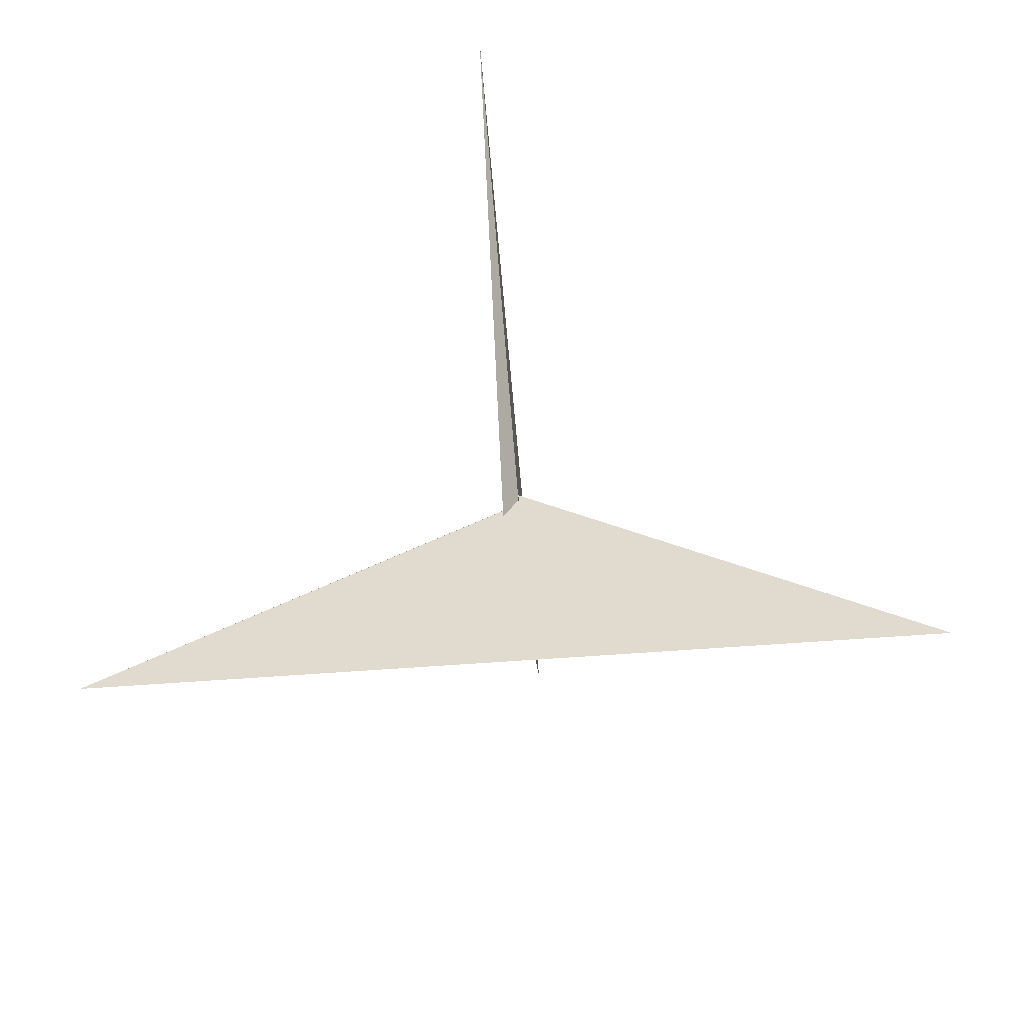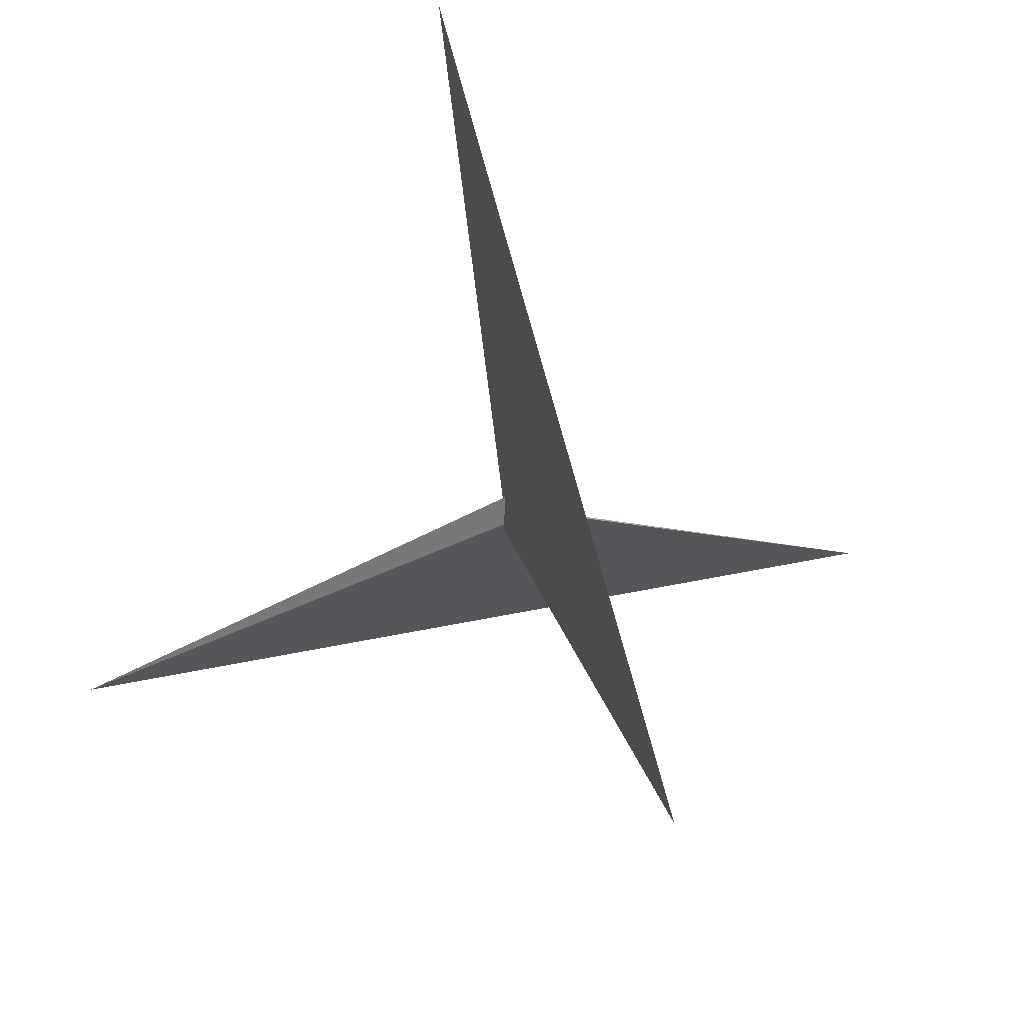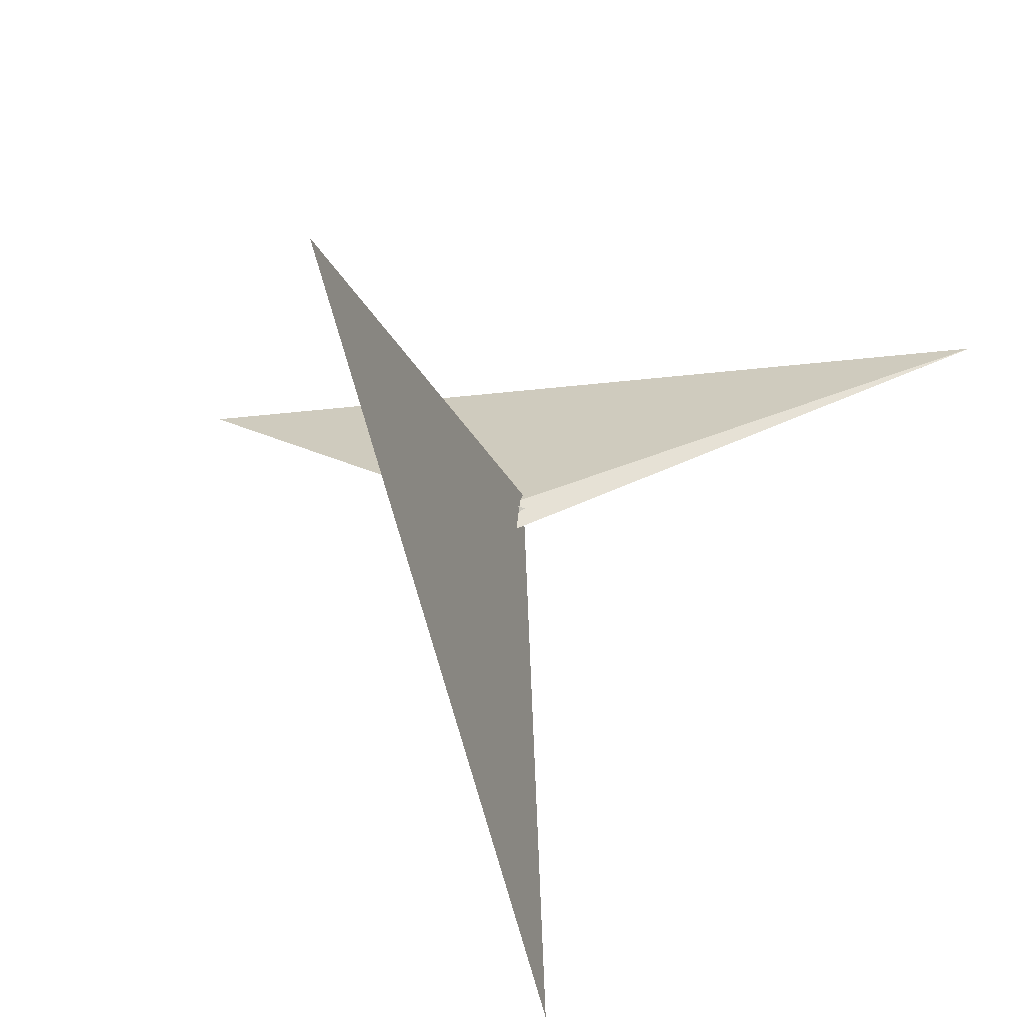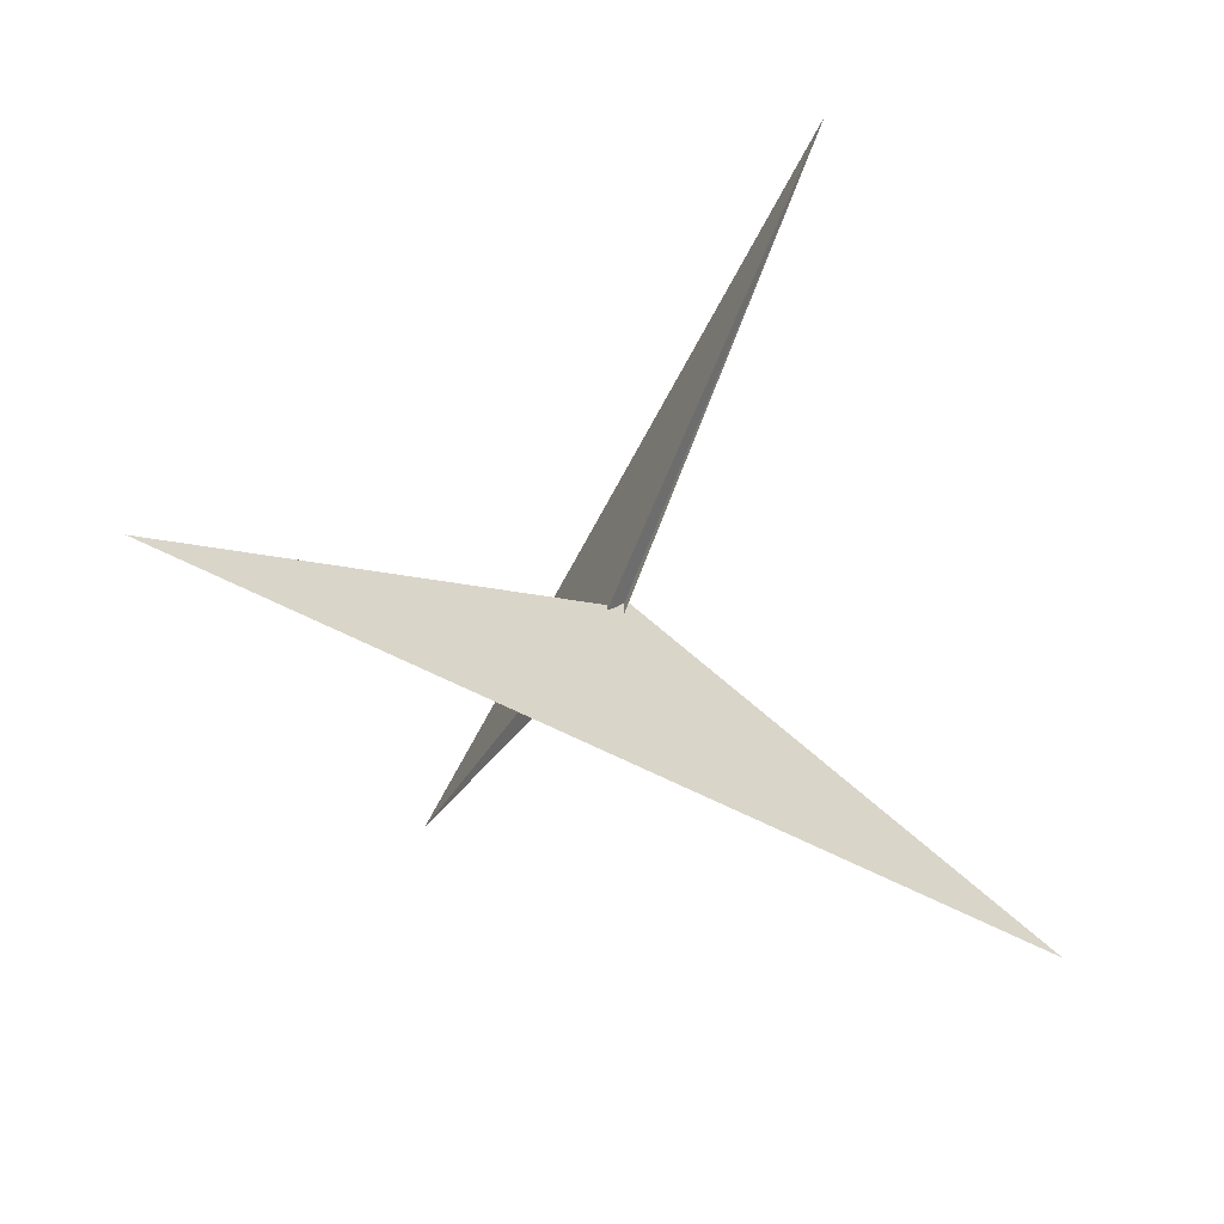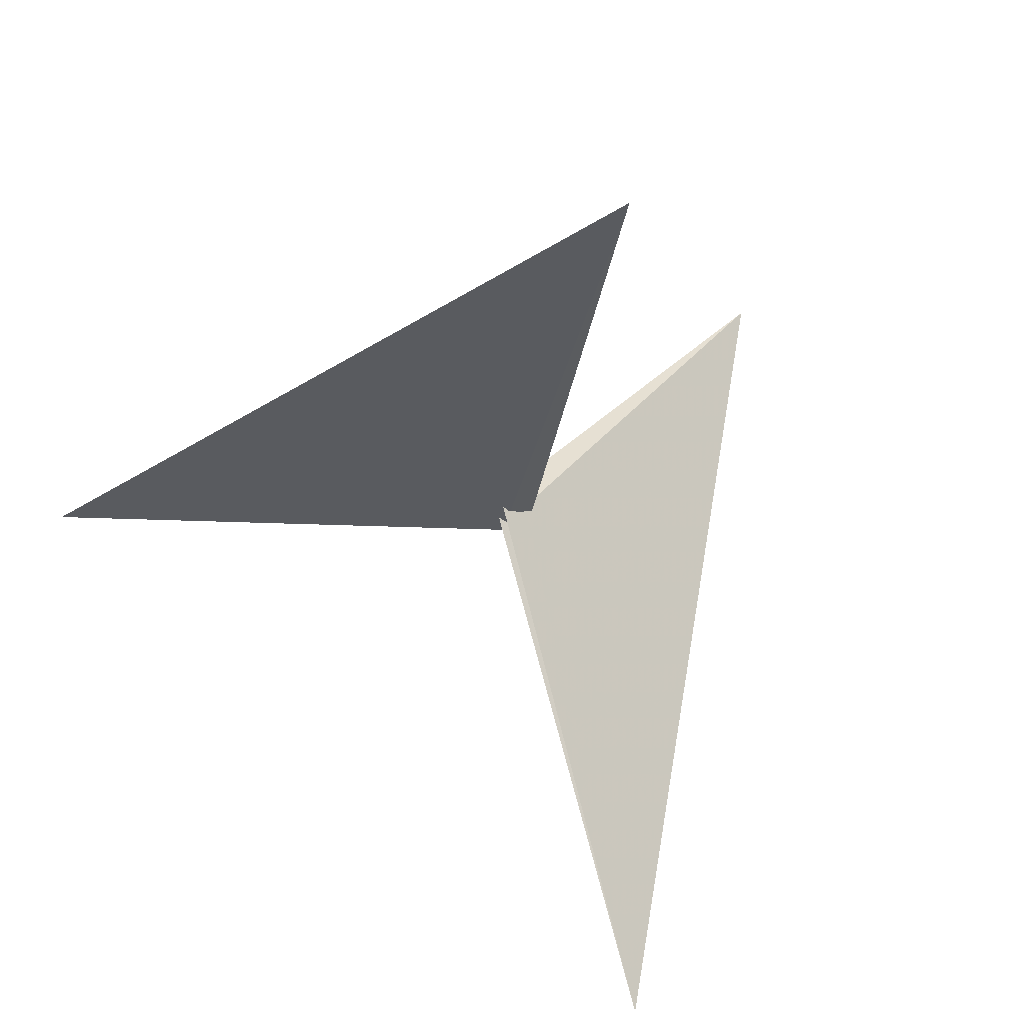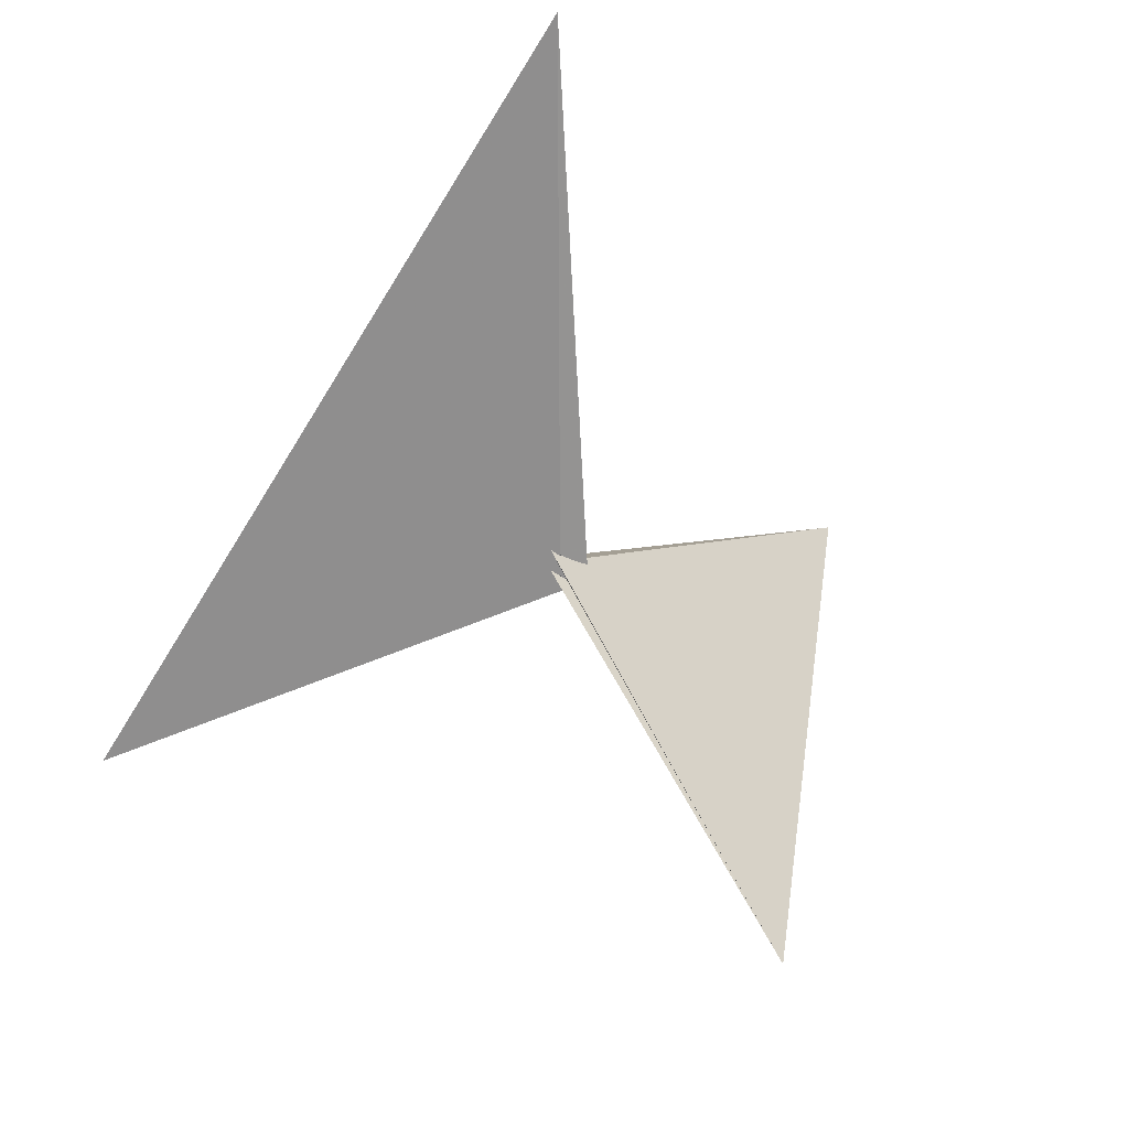
<metadata>
{"format":"obj","ext":"obj","renderer":"f3d","projection":"perspective","resolution":1024,"background":"white","views":[{"elev":-56.3,"azim":18.7,"up":"+Z"},{"elev":-26.6,"azim":-7.0,"up":"+Y"},{"elev":32.5,"azim":14.8,"up":"+Y"},{"elev":-63.9,"azim":-13.2,"up":"+Z"},{"elev":-43.5,"azim":-133.8,"up":"+Y"},{"elev":-77.8,"azim":-121.7,"up":"+Y"}]}
</metadata>
<code>
v -4.443 -1.711 1.597
v -1.708 -5.316 -3.869
v -0.6745 -4.914 -5.524
v 0.6745 4.914 -5.524
v -1.711 4.443 -1.597
v -5.316 1.708 3.869
v -2.884 7.493 1.097
v -1.676 -5.217 -3.9
v -5.835 4.322 5.353
v 3.875 5.549 -10.79
v -60.87 242.7 153.8
v 1.711 -4.443 -1.597
v 5.316 -1.708 3.869
v 4.914 -0.6745 5.524
v -4.914 0.6745 5.524
v -7.493 -2.884 -1.097
v -4.322 -5.835 -5.353
v 5.217 -1.676 3.9
v -242.7 -60.87 -153.8
v -5.549 3.875 10.79
v 1.708 5.316 -3.869
v 4.443 1.711 1.597
v 1.676 5.217 -3.9
v 2.884 -7.493 1.097
v 5.835 -4.322 5.353
v -3.875 -5.549 -10.79
v 60.87 -242.7 153.8
v -5.217 1.676 3.9
v 7.493 2.884 -1.097
v 4.322 5.835 -5.353
v 5.549 -3.875 10.79
v 242.7 60.87 -153.8
v -8.492 2.888 3.011
v 3.76 5.334 -5.522
v -3.76 -5.334 -5.522
v 2.888 8.492 -3.011
v -3.686 -5.662 -5.769
v -2.888 -8.492 -3.011
v 5.334 -3.76 5.522
v -5.334 3.76 5.522
v 5.662 -3.686 5.769
v 8.492 -2.888 3.011
v 3.686 5.662 -5.769
v -5.662 3.686 5.769
f 1 2 8 3 4 10 11 9 7 5 6
f 1 2 12 13 18 14 15 20 19 17 16
f 3 4 23 21 22 13 12 24 25 27 26
f 5 6 28 15 14 31 32 30 29 22 21
f 5 7 36 34 35 37 17 16 33 23 21
f 1 6 28 38 24 25 41 39 40 33 16
f 2 8 42 29 30 43 34 35 38 24 12
f 7 9 44 40 39 42 29 22 13 18 36
f 3 8 42 39 41 31 32 19 17 37 26
f 10 11 27 25 41 31 14 18 36 34 43
f 4 10 43 30 32 19 20 44 40 33 23
f 9 11 27 26 37 35 38 28 15 20 44

</code>
